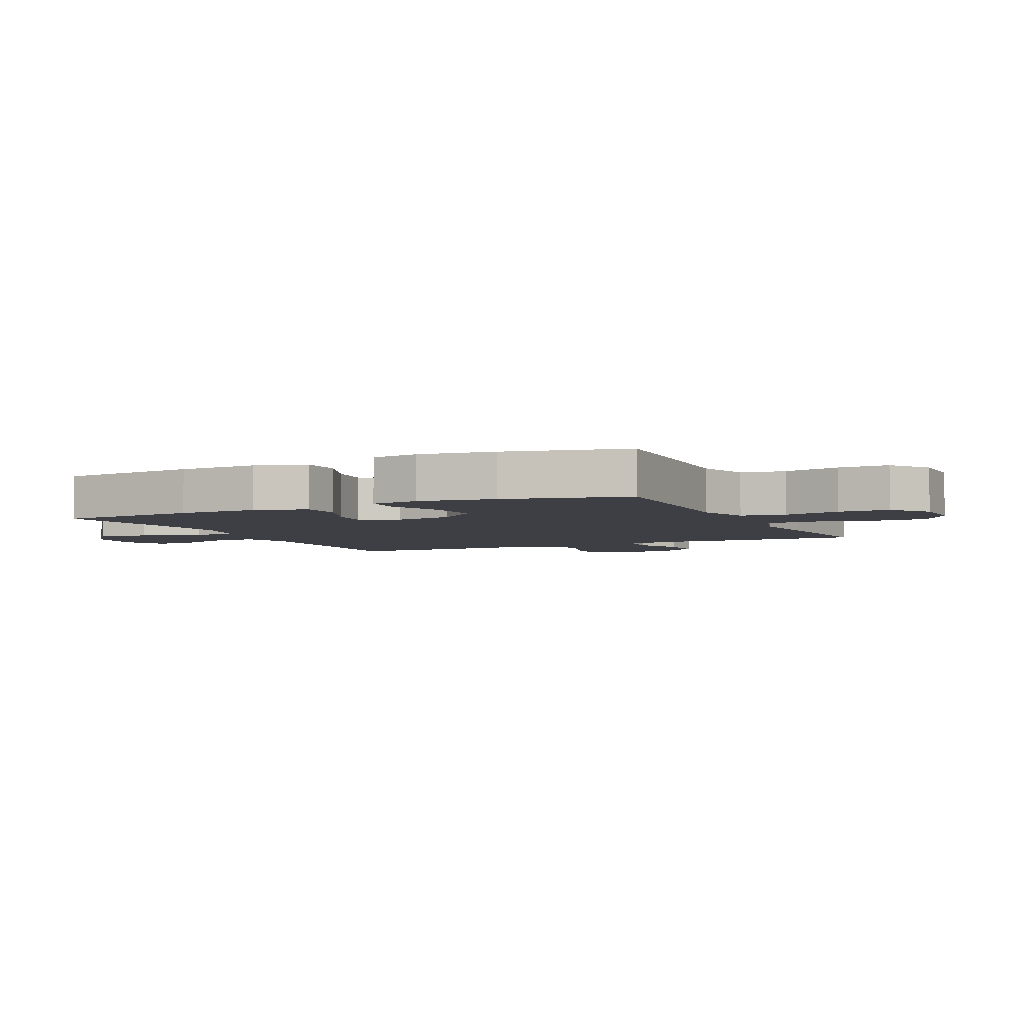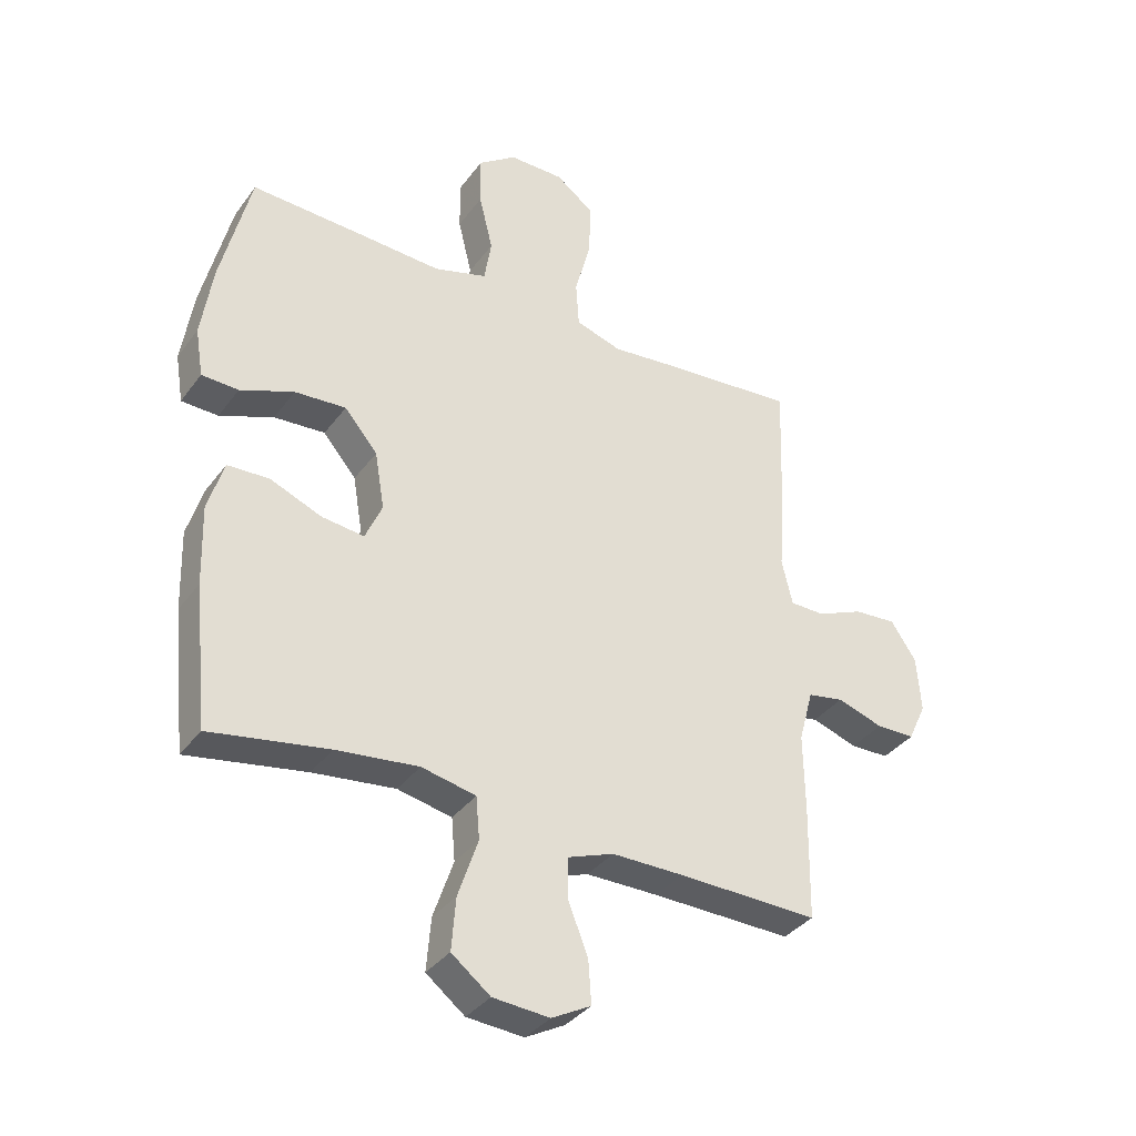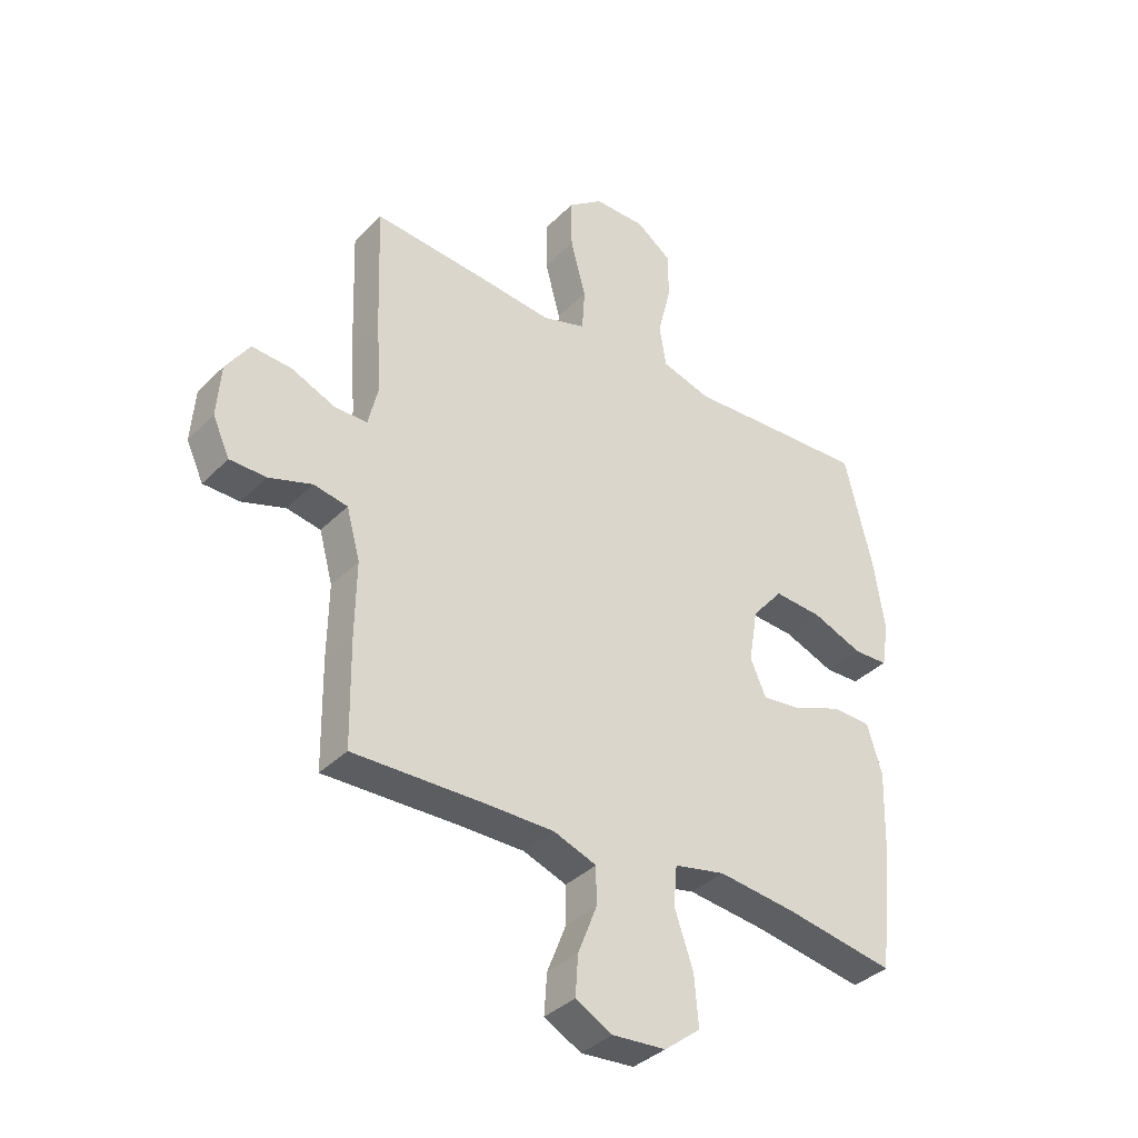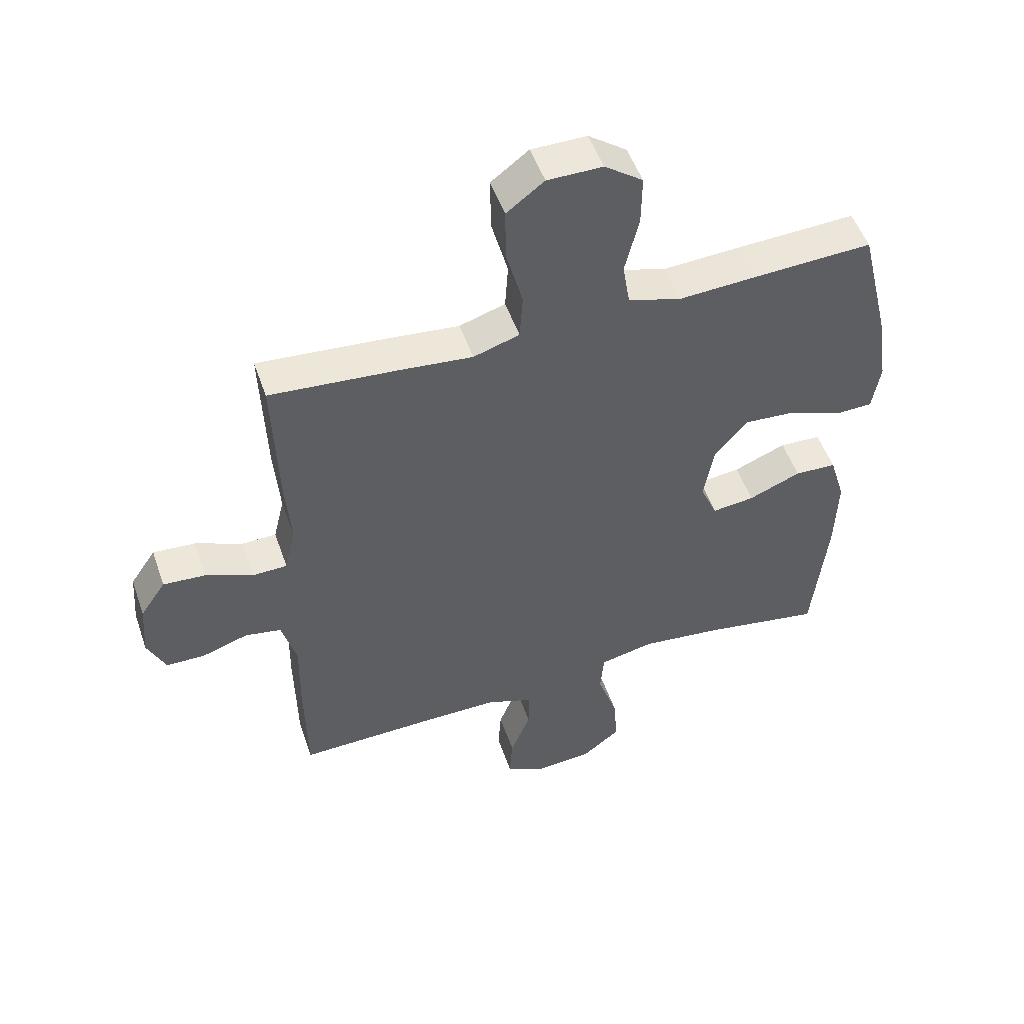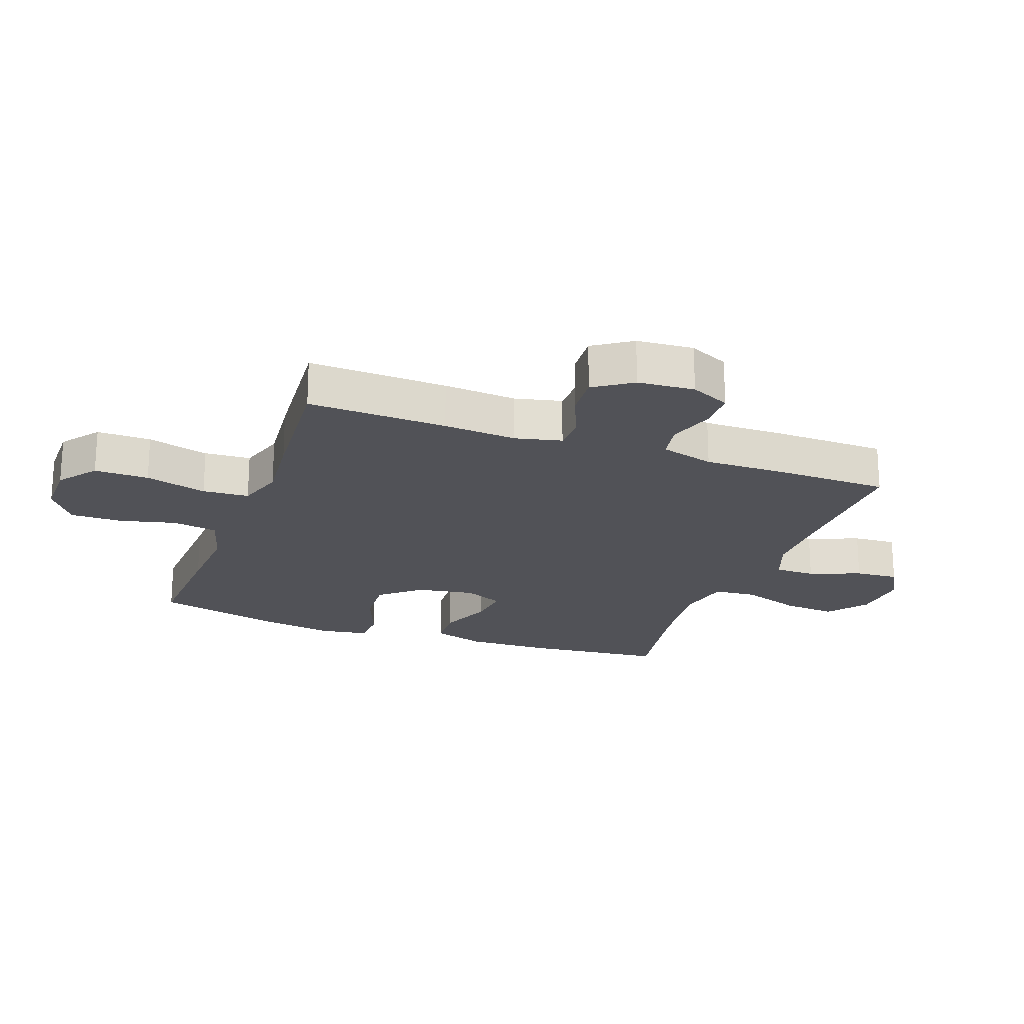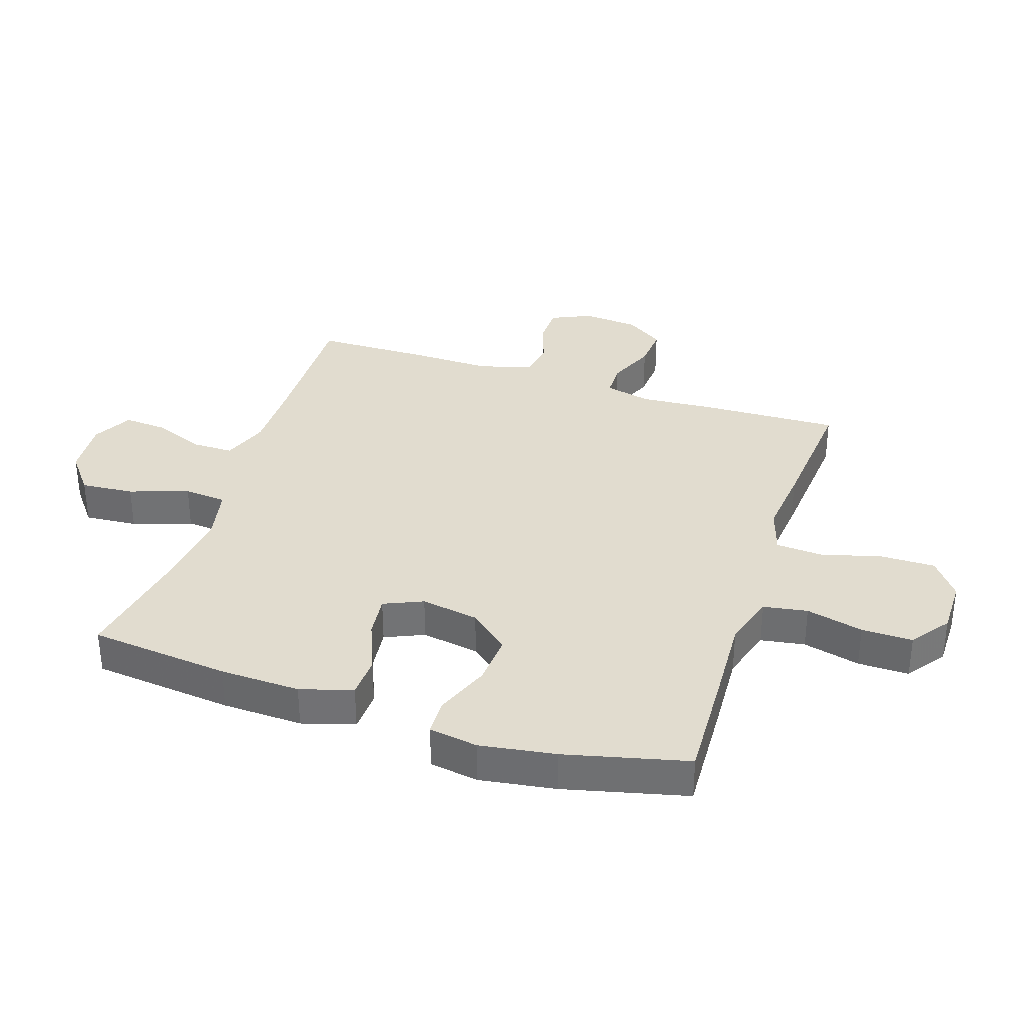
<metadata>
{"format":"obj","ext":"obj","renderer":"f3d","projection":"perspective","resolution":1024,"background":"white","views":[{"elev":-4.4,"azim":-64.3,"up":"+Y"},{"elev":-35.9,"azim":-31.5,"up":"+Z"},{"elev":-36.7,"azim":141.8,"up":"+Z"},{"elev":51.2,"azim":161.1,"up":"+Z"},{"elev":-21.4,"azim":69.9,"up":"+Y"},{"elev":34.5,"azim":-71.8,"up":"+Y"}]}
</metadata>
<code>
v 0.5 0.07 -0.5
v 0.267 0.07 -0.495
v 0.148 0.07 -0.495
v 0.072 0.07 -0.523
v 0.072 0.07 -0.59
v 0.105 0.07 -0.674
v 0.11 0.07 -0.745
v 0.045 0.07 -0.78
v -0.049 0.07 -0.773
v -0.113 0.07 -0.723
v -0.106 0.07 -0.636
v -0.073 0.07 -0.539
v -0.079 0.07 -0.469
v -0.169 0.07 -0.45
v -0.305 0.07 -0.466
v -0.5 0.07 -0.5
v -0.524 0.07 -0.269
v -0.528 0.07 -0.137
v -0.502 0.07 -0.051
v -0.433 0.07 -0.048
v -0.347 0.07 -0.083
v -0.277 0.07 -0.091
v -0.249 0.07 -0.027
v -0.265 0.07 0.068
v -0.32 0.07 0.133
v -0.405 0.07 0.127
v -0.494 0.07 0.092
v -0.555 0.07 0.094
v -0.568 0.07 0.174
v -0.549 0.07 0.299
v -0.5 0.07 0.5
v -0.305 0.07 0.491
v -0.176 0.07 0.484
v -0.088 0.07 0.51
v -0.076 0.07 0.583
v -0.099 0.07 0.677
v -0.1 0.07 0.761
v -0.037 0.07 0.807
v 0.054 0.07 0.807
v 0.116 0.07 0.76
v 0.115 0.07 0.671
v 0.088 0.07 0.57
v 0.093 0.07 0.494
v 0.169 0.07 0.47
v 0.286 0.07 0.482
v 0.5 0.07 0.5
v 0.492 0.07 0.272
v 0.483 0.07 0.152
v 0.501 0.07 0.076
v 0.558 0.07 0.075
v 0.636 0.07 0.108
v 0.706 0.07 0.113
v 0.748 0.07 0.051
v 0.755 0.07 -0.042
v 0.725 0.07 -0.107
v 0.661 0.07 -0.108
v 0.585 0.07 -0.083
v 0.525 0.07 -0.094
v 0.501 0.07 -0.182
v 0.503 0.07 -0.312
v 0.5 0 -0.5
v 0.267 0 -0.495
v 0.148 0 -0.495
v 0.072 0 -0.523
v 0.072 0 -0.59
v 0.105 0 -0.674
v 0.11 0 -0.745
v 0.045 0 -0.78
v -0.049 0 -0.773
v -0.113 0 -0.723
v -0.106 0 -0.636
v -0.073 0 -0.539
v -0.079 0 -0.469
v -0.169 0 -0.45
v -0.305 0 -0.466
v -0.5 0 -0.5
v -0.524 0 -0.269
v -0.528 0 -0.137
v -0.502 0 -0.051
v -0.433 0 -0.048
v -0.347 0 -0.083
v -0.277 0 -0.091
v -0.249 0 -0.027
v -0.265 0 0.068
v -0.32 0 0.133
v -0.405 0 0.127
v -0.494 0 0.092
v -0.555 0 0.094
v -0.568 0 0.174
v -0.549 0 0.299
v -0.5 0 0.5
v -0.305 0 0.491
v -0.176 0 0.484
v -0.088 0 0.51
v -0.076 0 0.583
v -0.099 0 0.677
v -0.1 0 0.761
v -0.037 0 0.807
v 0.054 0 0.807
v 0.116 0 0.76
v 0.115 0 0.671
v 0.088 0 0.57
v 0.093 0 0.494
v 0.169 0 0.47
v 0.286 0 0.482
v 0.5 0 0.5
v 0.492 0 0.272
v 0.483 0 0.152
v 0.501 0 0.076
v 0.558 0 0.075
v 0.636 0 0.108
v 0.706 0 0.113
v 0.748 0 0.051
v 0.755 0 -0.042
v 0.725 0 -0.107
v 0.661 0 -0.108
v 0.585 0 -0.083
v 0.525 0 -0.094
v 0.501 0 -0.182
v 0.503 0 -0.312
f 59 60 1 2
f 58 59 2 3
f 55 56 57
f 54 55 57
f 53 54 57
f 52 53 57
f 51 52 57
f 50 51 57
f 49 50 57 58
f 58 3 4
f 49 58 4
f 48 49 4
f 47 48 4
f 46 47 4
f 45 46 4
f 44 45 4
f 40 41 42
f 39 40 42
f 38 39 42
f 37 38 42
f 36 37 42
f 35 36 42
f 34 35 42 43
f 43 44 4
f 34 43 4
f 33 34 4
f 31 32 33
f 30 31 33
f 29 30 33
f 28 29 33
f 27 28 33
f 26 27 33
f 19 20 21
f 18 19 21
f 17 18 21
f 16 17 21
f 15 16 21
f 14 15 21 22
f 13 14 22 23
f 10 11 12
f 9 10 12
f 8 9 12
f 7 8 12
f 6 7 12
f 5 6 12
f 5 12 13
f 13 23 24
f 5 13 24
f 4 5 24
f 25 26 33
f 24 25 33
f 4 24 33
f 62 61 120 119
f 63 62 119 118
f 117 116 115
f 117 115 114
f 117 114 113
f 117 113 112
f 117 112 111
f 117 111 110
f 118 117 110 109
f 64 63 118
f 64 118 109
f 64 109 108
f 64 108 107
f 64 107 106
f 64 106 105
f 64 105 104
f 102 101 100
f 102 100 99
f 102 99 98
f 102 98 97
f 102 97 96
f 102 96 95
f 103 102 95 94
f 64 104 103
f 64 103 94
f 64 94 93
f 93 92 91
f 93 91 90
f 93 90 89
f 93 89 88
f 93 88 87
f 93 87 86
f 81 80 79
f 81 79 78
f 81 78 77
f 81 77 76
f 81 76 75
f 82 81 75 74
f 83 82 74 73
f 72 71 70
f 72 70 69
f 72 69 68
f 72 68 67
f 72 67 66
f 72 66 65
f 73 72 65
f 84 83 73
f 84 73 65
f 84 65 64
f 93 86 85
f 93 85 84
f 93 84 64
f 1 61 62 2
f 2 62 63 3
f 3 63 64 4
f 4 64 65 5
f 5 65 66 6
f 6 66 67 7
f 7 67 68 8
f 8 68 69 9
f 9 69 70 10
f 10 70 71 11
f 11 71 72 12
f 12 72 73 13
f 13 73 74 14
f 14 74 75 15
f 15 75 76 16
f 16 76 77 17
f 17 77 78 18
f 18 78 79 19
f 19 79 80 20
f 20 80 81 21
f 21 81 82 22
f 22 82 83 23
f 23 83 84 24
f 24 84 85 25
f 25 85 86 26
f 26 86 87 27
f 27 87 88 28
f 28 88 89 29
f 29 89 90 30
f 30 90 91 31
f 31 91 92 32
f 32 92 93 33
f 33 93 94 34
f 34 94 95 35
f 35 95 96 36
f 36 96 97 37
f 37 97 98 38
f 38 98 99 39
f 39 99 100 40
f 40 100 101 41
f 41 101 102 42
f 42 102 103 43
f 43 103 104 44
f 44 104 105 45
f 45 105 106 46
f 46 106 107 47
f 47 107 108 48
f 48 108 109 49
f 49 109 110 50
f 50 110 111 51
f 51 111 112 52
f 52 112 113 53
f 53 113 114 54
f 54 114 115 55
f 55 115 116 56
f 56 116 117 57
f 57 117 118 58
f 58 118 119 59
f 59 119 120 60
f 60 120 61 1

</code>
